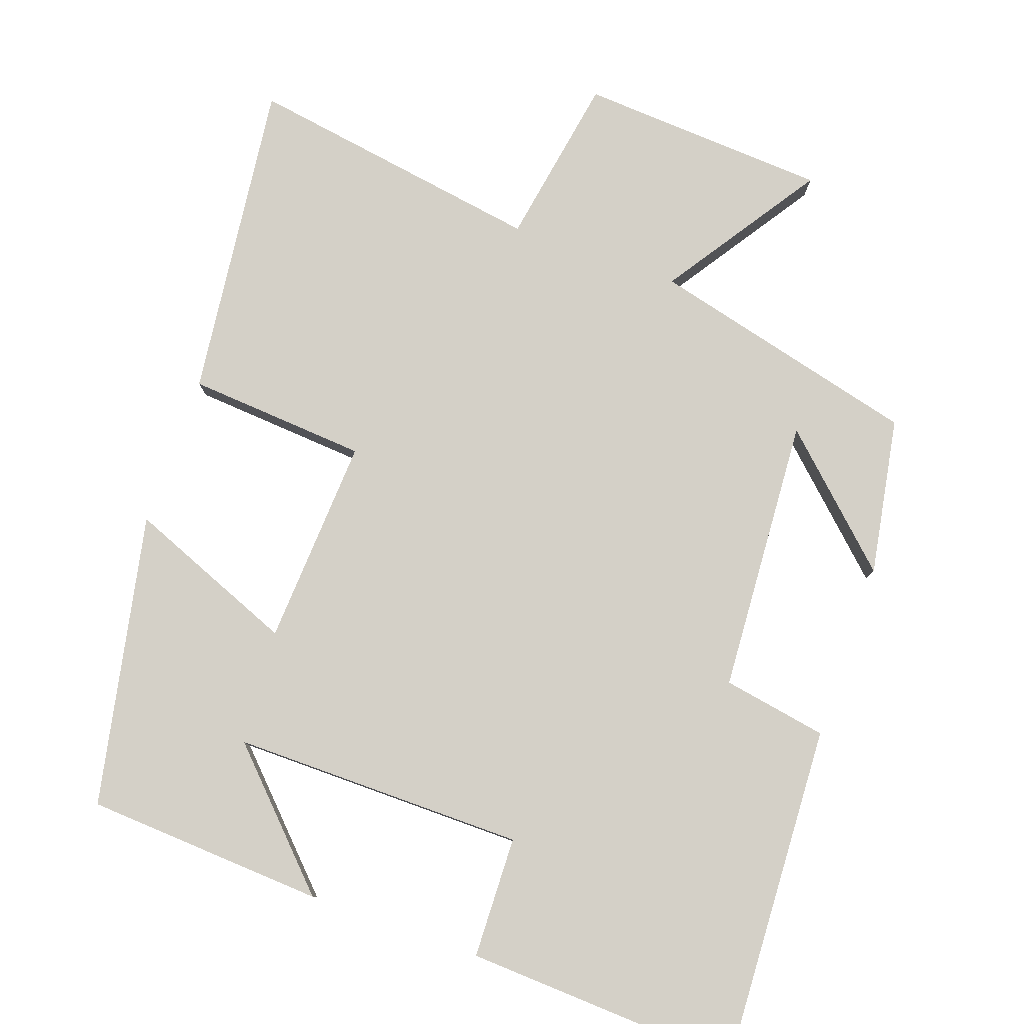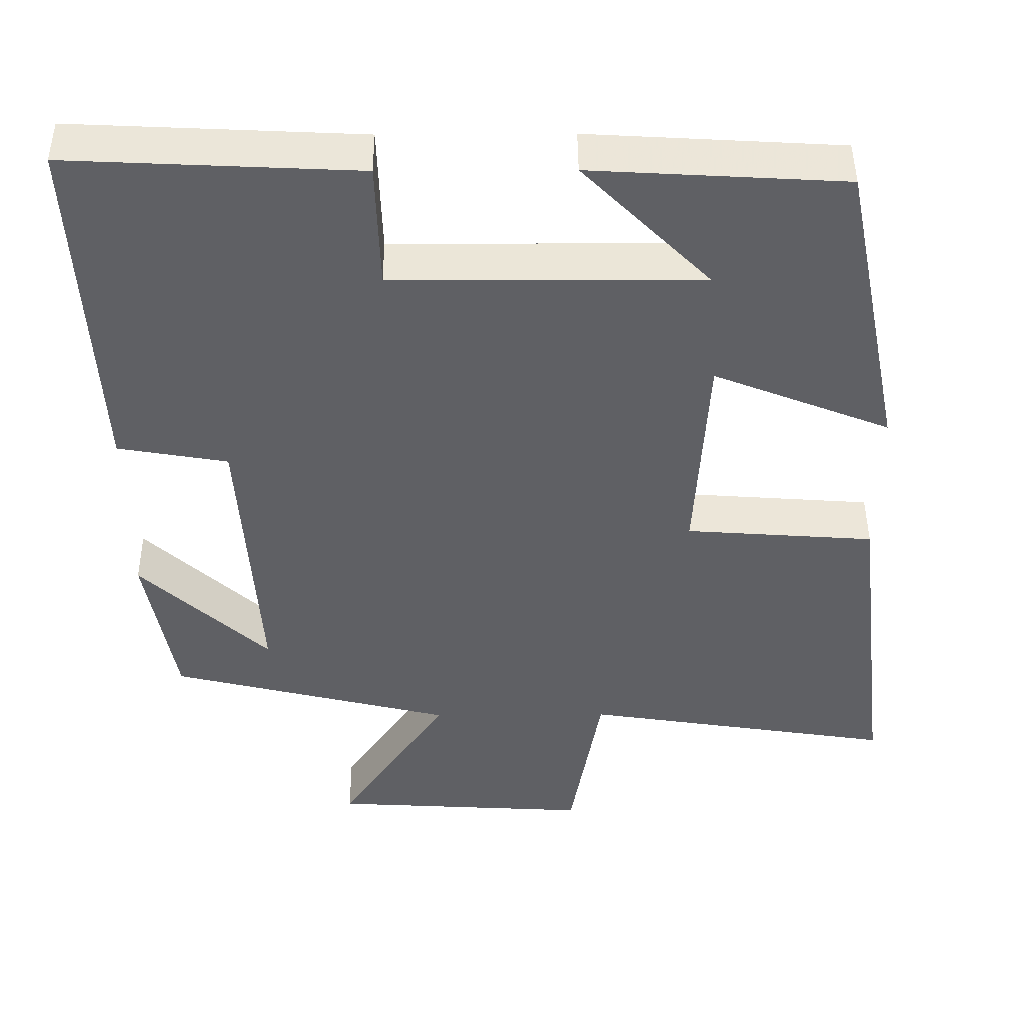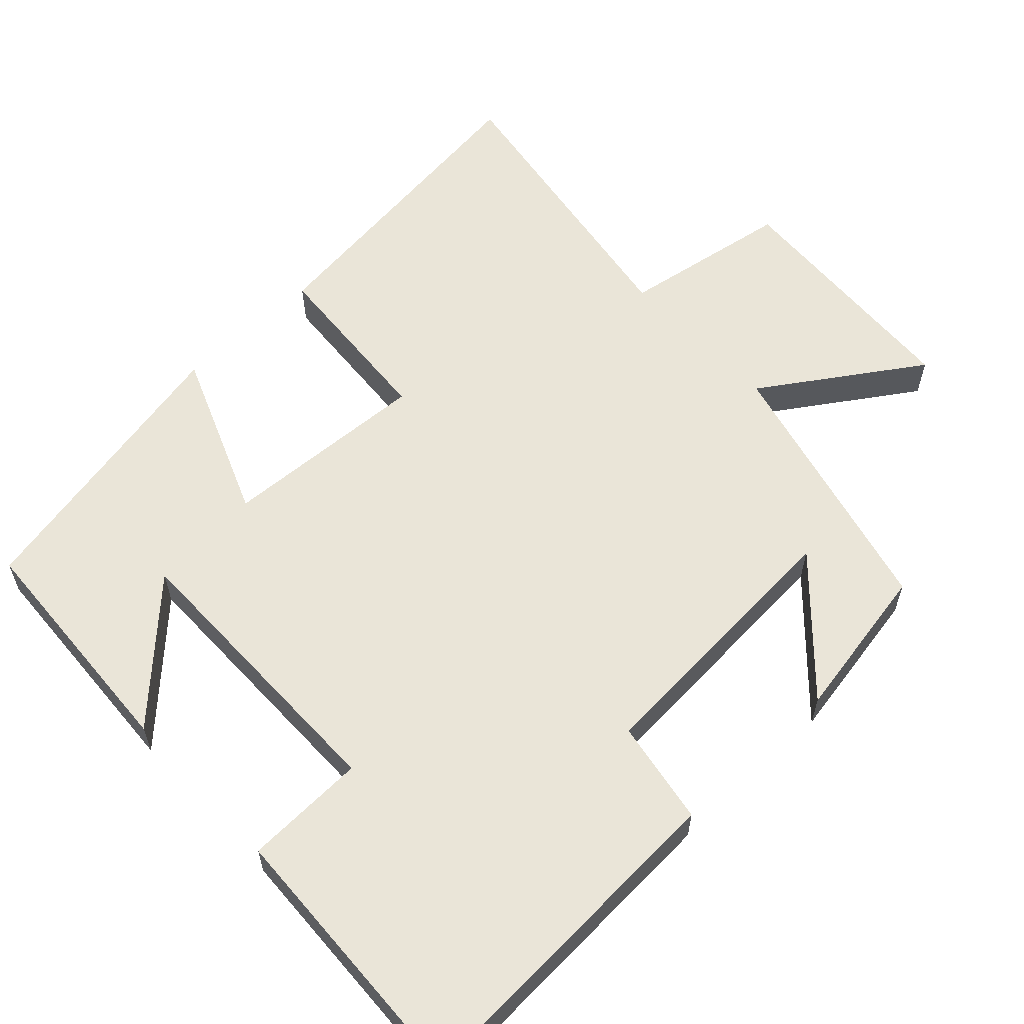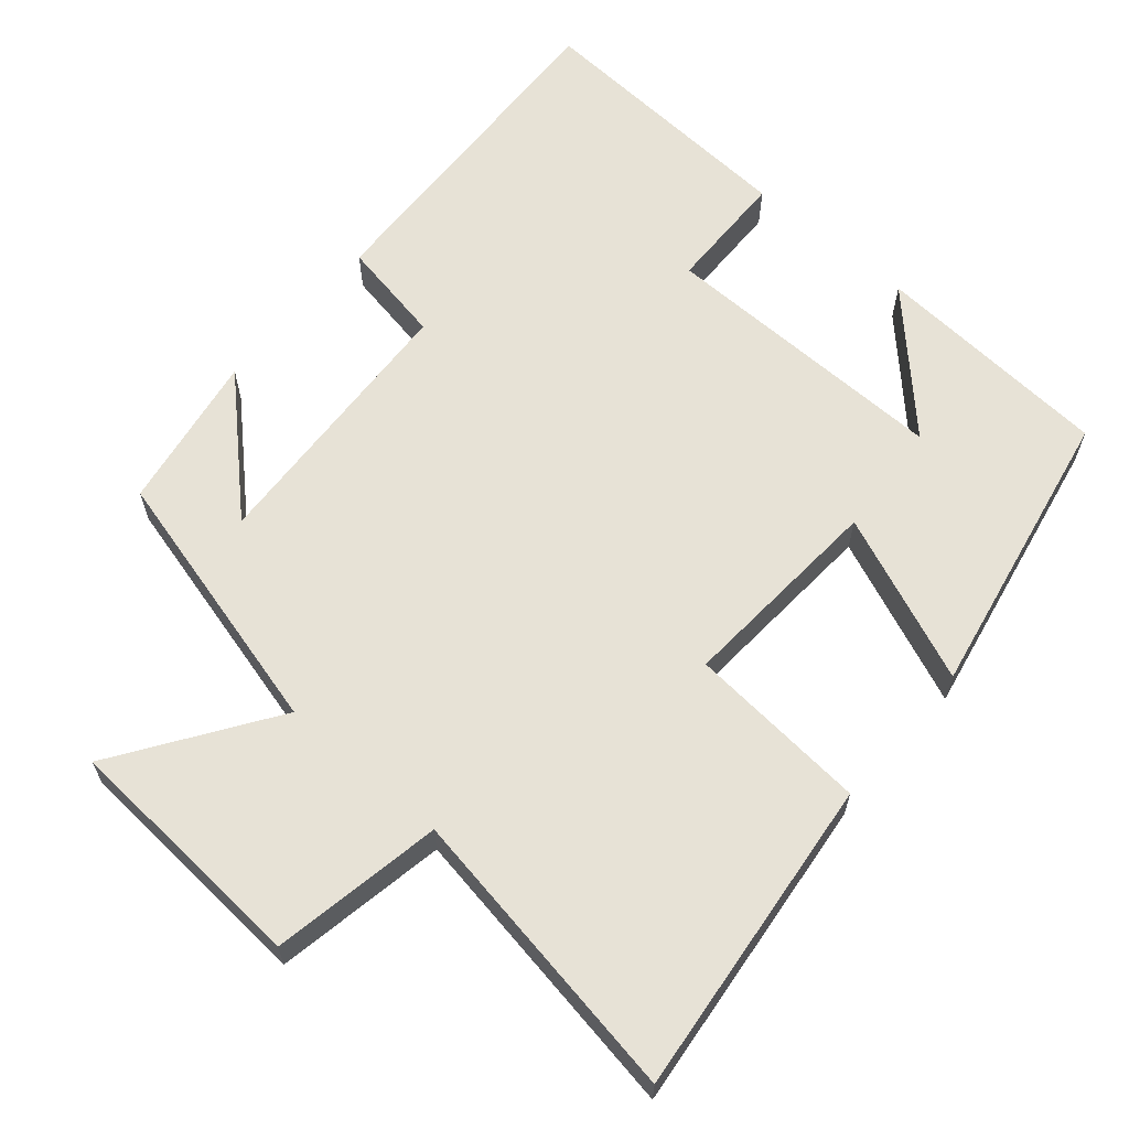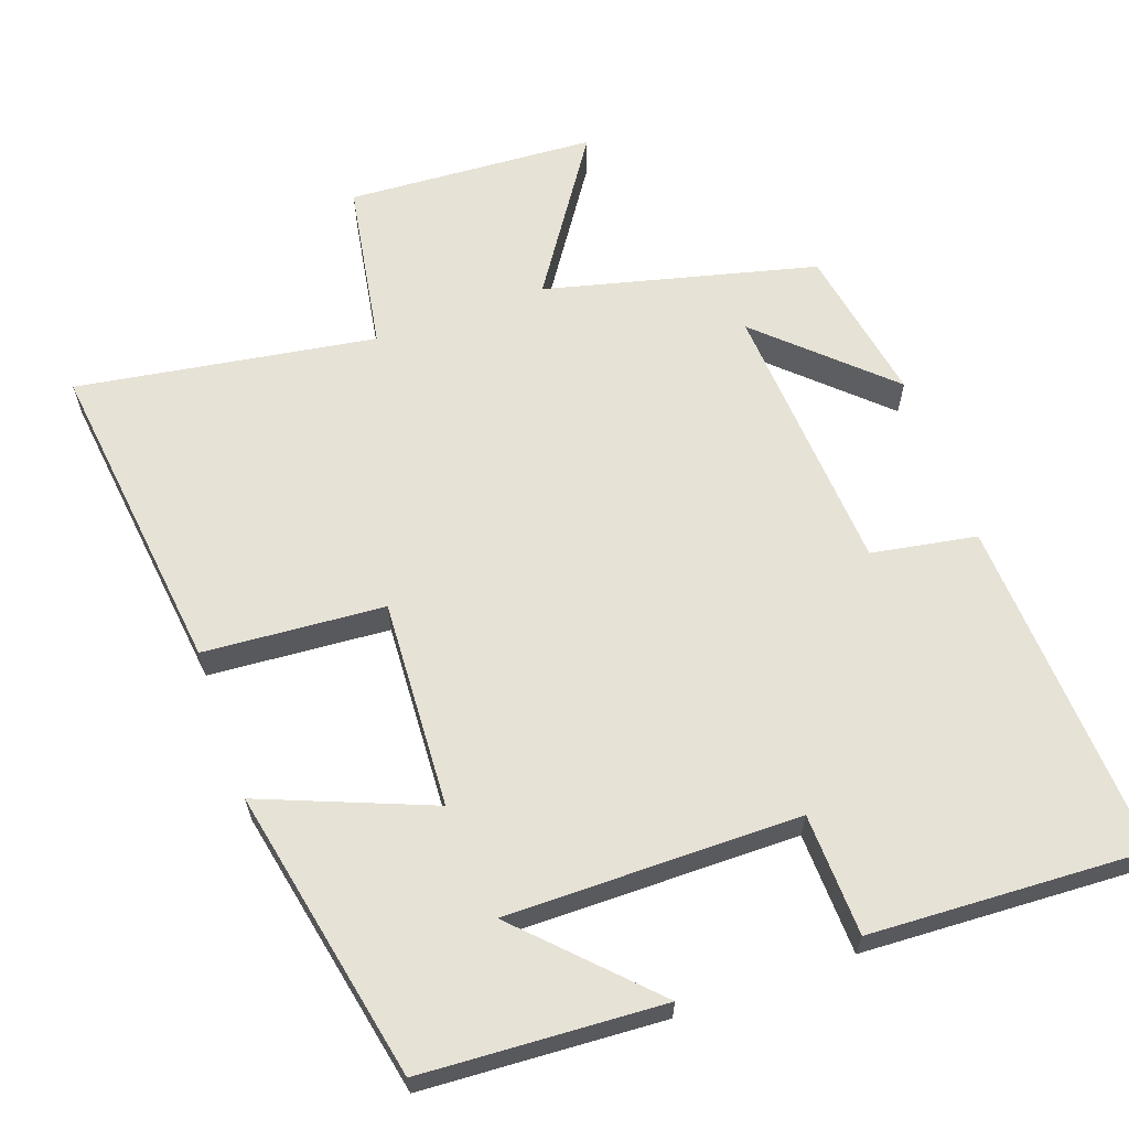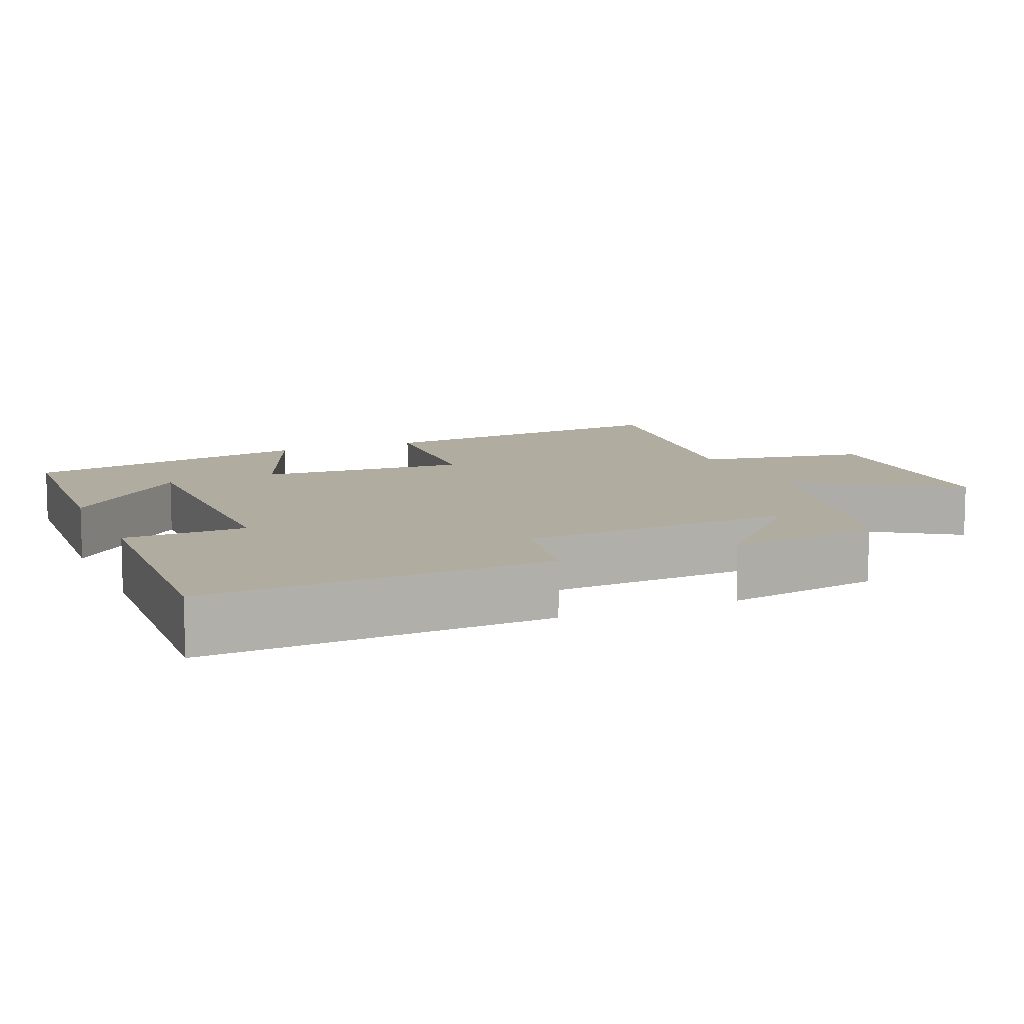
<metadata>
{"format":"obj","ext":"obj","renderer":"f3d","projection":"perspective","resolution":1024,"background":"white","views":[{"elev":80.0,"azim":19.5,"up":"+Y"},{"elev":45.9,"azim":179.6,"up":"+Z"},{"elev":59.5,"azim":46.8,"up":"+Y"},{"elev":63.1,"azim":-138.9,"up":"+Y"},{"elev":63.0,"azim":-19.6,"up":"+Y"},{"elev":10.0,"azim":66.9,"up":"+Y"}]}
</metadata>
<code>
v 0.523 0.07 0.518
v 0.5 0.07 0.051
v 0.357 0.07 0.026
v 0.333 0.07 -0.35
v 0.5 0.07 -0.193
v 0.462 0.07 -0.408
v 0.093 0.07 -0.5
v 0.235 0.07 -0.713
v -0.105 0.07 -0.733
v -0.145 0.07 -0.5
v -0.552 0.07 -0.564
v -0.5 0.07 -0.128
v -0.254 0.07 -0.11
v -0.27 0.07 0.174
v -0.5 0.07 0.082
v -0.419 0.07 0.481
v -0.092 0.07 0.5
v -0.257 0.07 0.332
v 0.143 0.07 0.334
v 0.148 0.07 0.5
v 0.523 0 0.518
v 0.5 0 0.051
v 0.357 0 0.026
v 0.333 0 -0.35
v 0.5 0 -0.193
v 0.462 0 -0.408
v 0.093 0 -0.5
v 0.235 0 -0.713
v -0.105 0 -0.733
v -0.145 0 -0.5
v -0.552 0 -0.564
v -0.5 0 -0.128
v -0.254 0 -0.11
v -0.27 0 0.174
v -0.5 0 0.082
v -0.419 0 0.481
v -0.092 0 0.5
v -0.257 0 0.332
v 0.143 0 0.334
v 0.148 0 0.5
f 1 2 3
f 20 1 3
f 19 20 3
f 18 19 3 4
f 16 17 18
f 14 15 16 18
f 13 14 18 4
f 12 13 4
f 11 12 4
f 10 11 4
f 7 8 9 10
f 7 10 4
f 6 7 4
f 4 5 6
f 23 22 21
f 23 21 40
f 23 40 39
f 24 23 39 38
f 38 37 36
f 38 36 35 34
f 24 38 34 33
f 24 33 32
f 24 32 31
f 24 31 30
f 30 29 28 27
f 24 30 27
f 24 27 26
f 26 25 24
f 1 21 22 2
f 2 22 23 3
f 3 23 24 4
f 4 24 25 5
f 5 25 26 6
f 6 26 27 7
f 7 27 28 8
f 8 28 29 9
f 9 29 30 10
f 10 30 31 11
f 11 31 32 12
f 12 32 33 13
f 13 33 34 14
f 14 34 35 15
f 15 35 36 16
f 16 36 37 17
f 17 37 38 18
f 18 38 39 19
f 19 39 40 20
f 20 40 21 1

</code>
